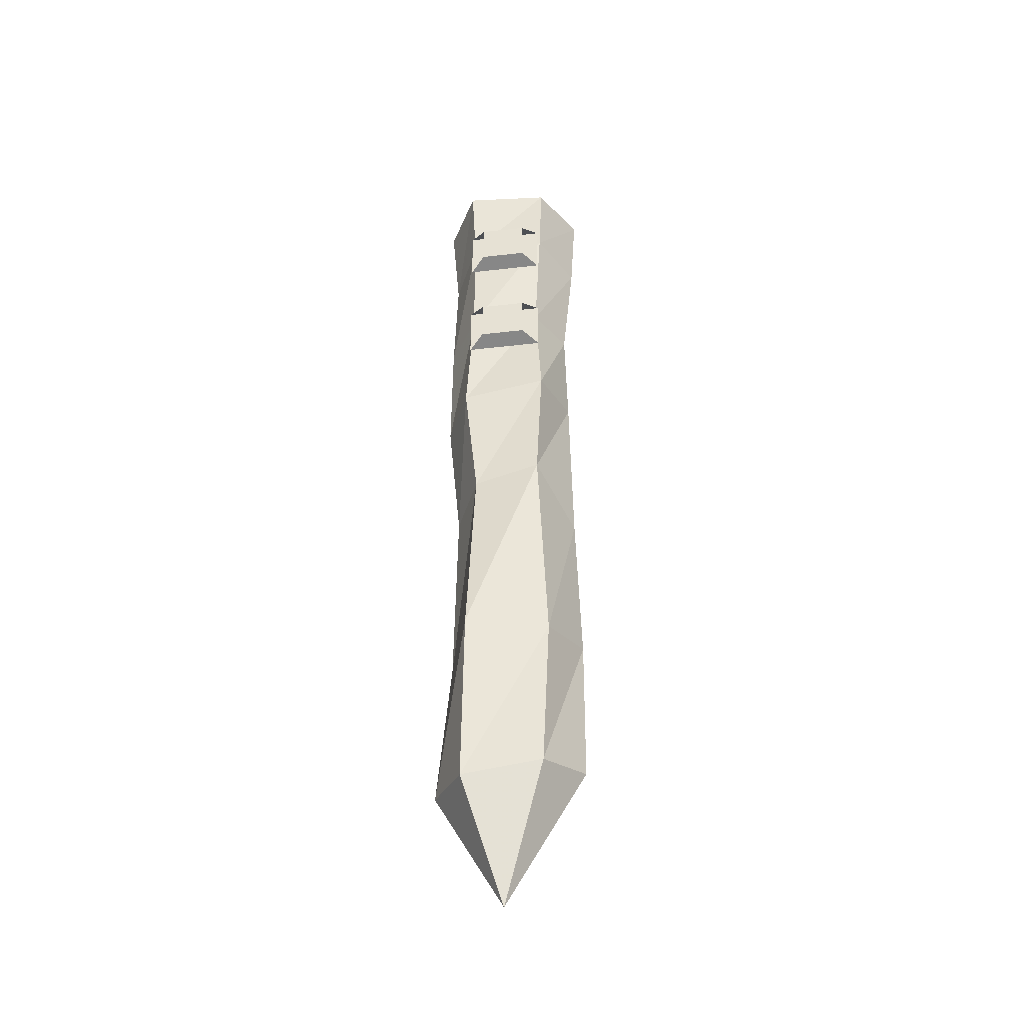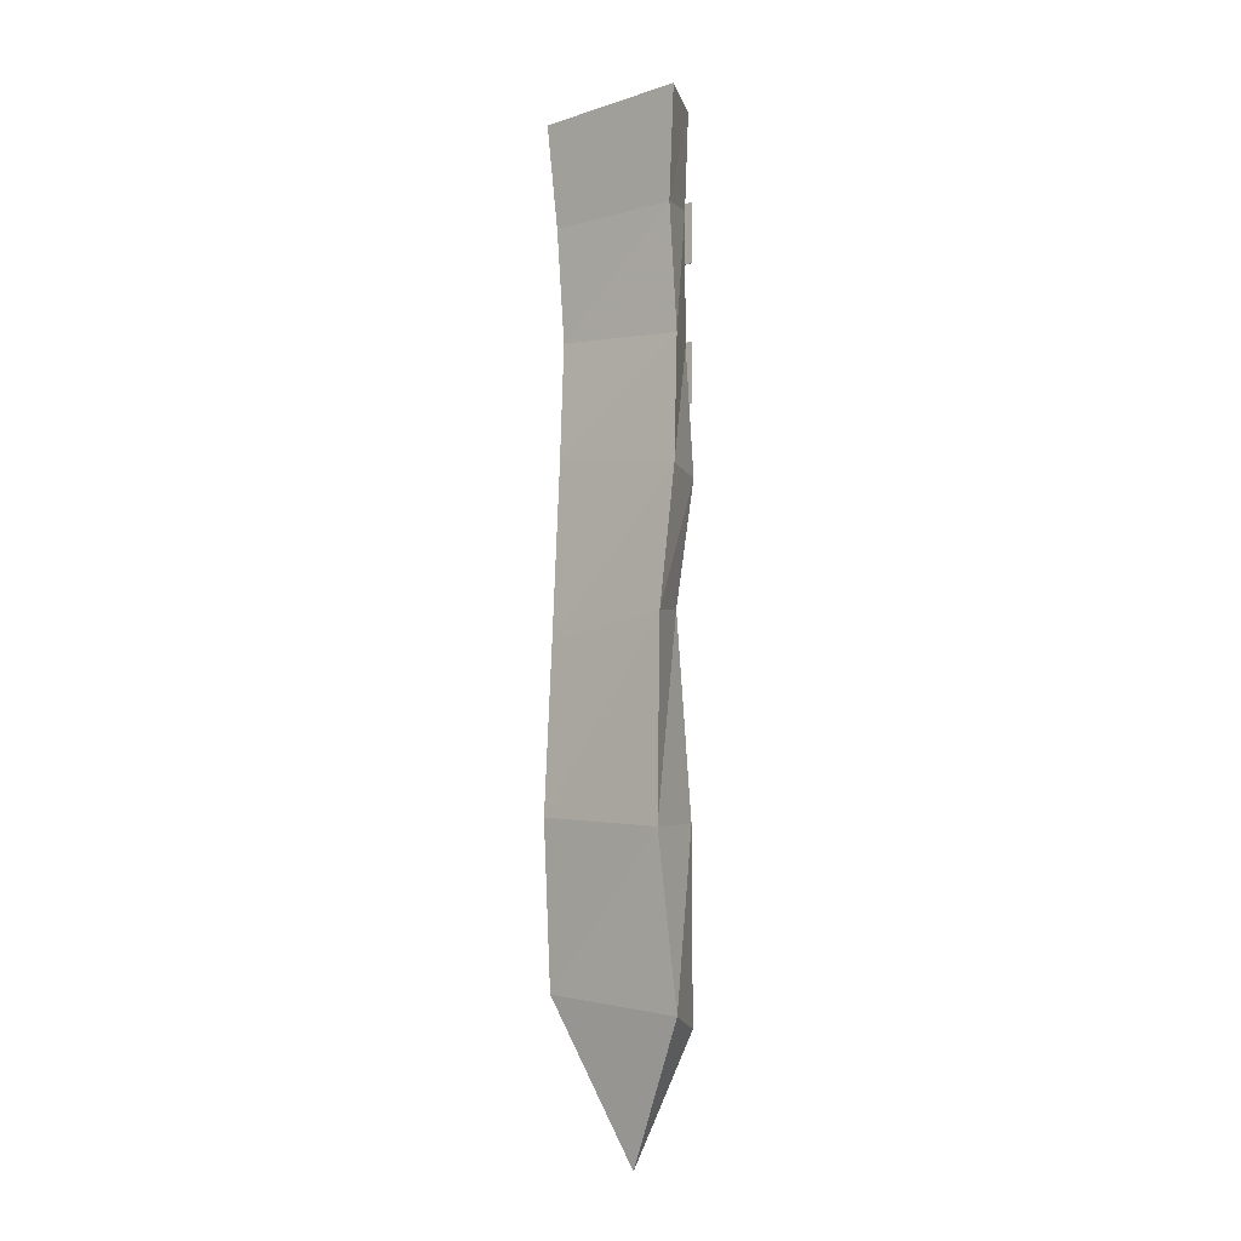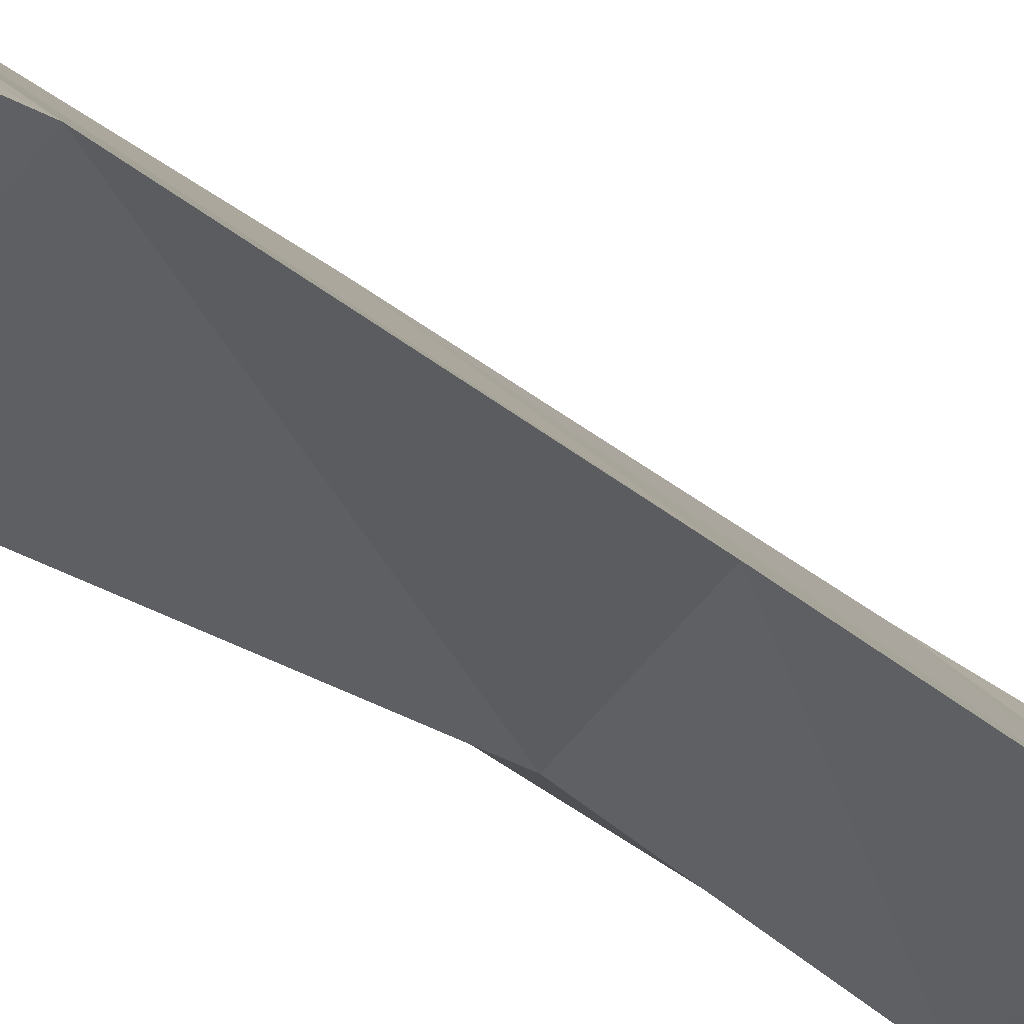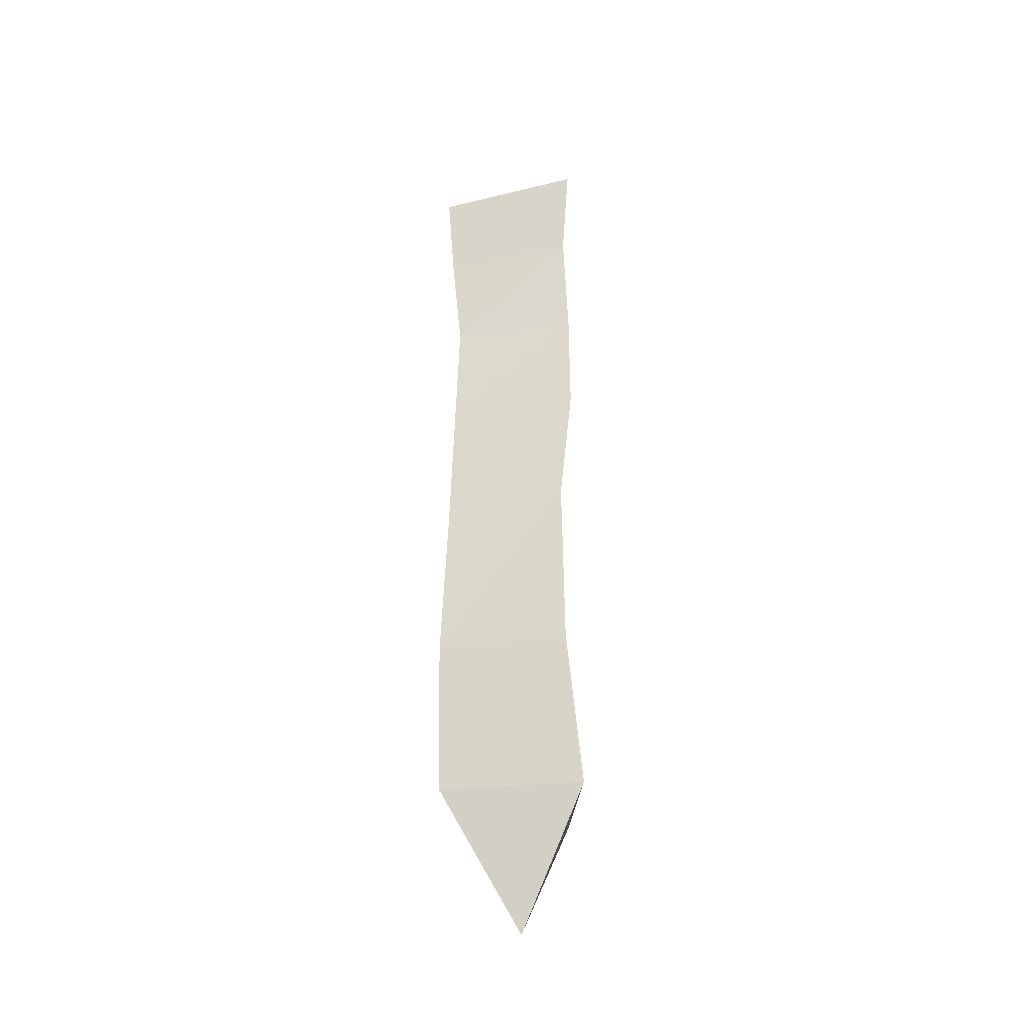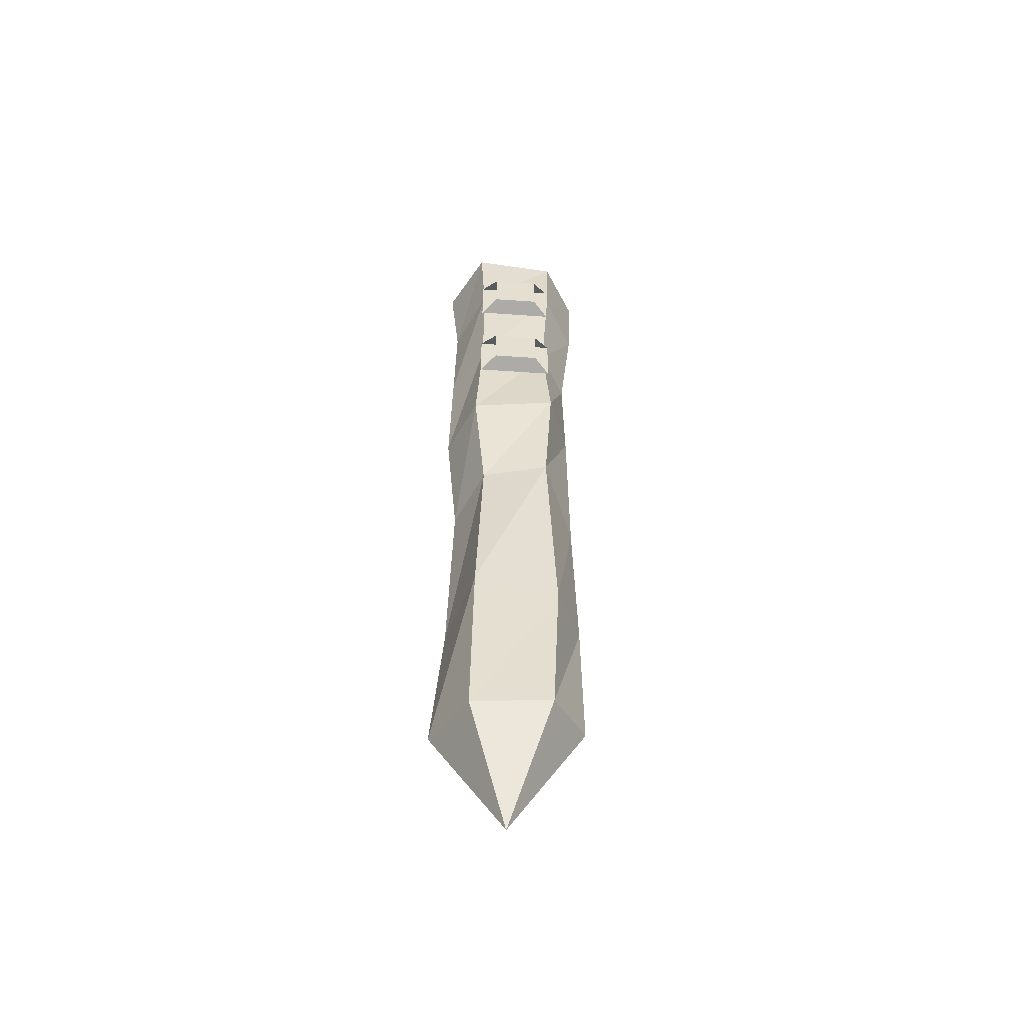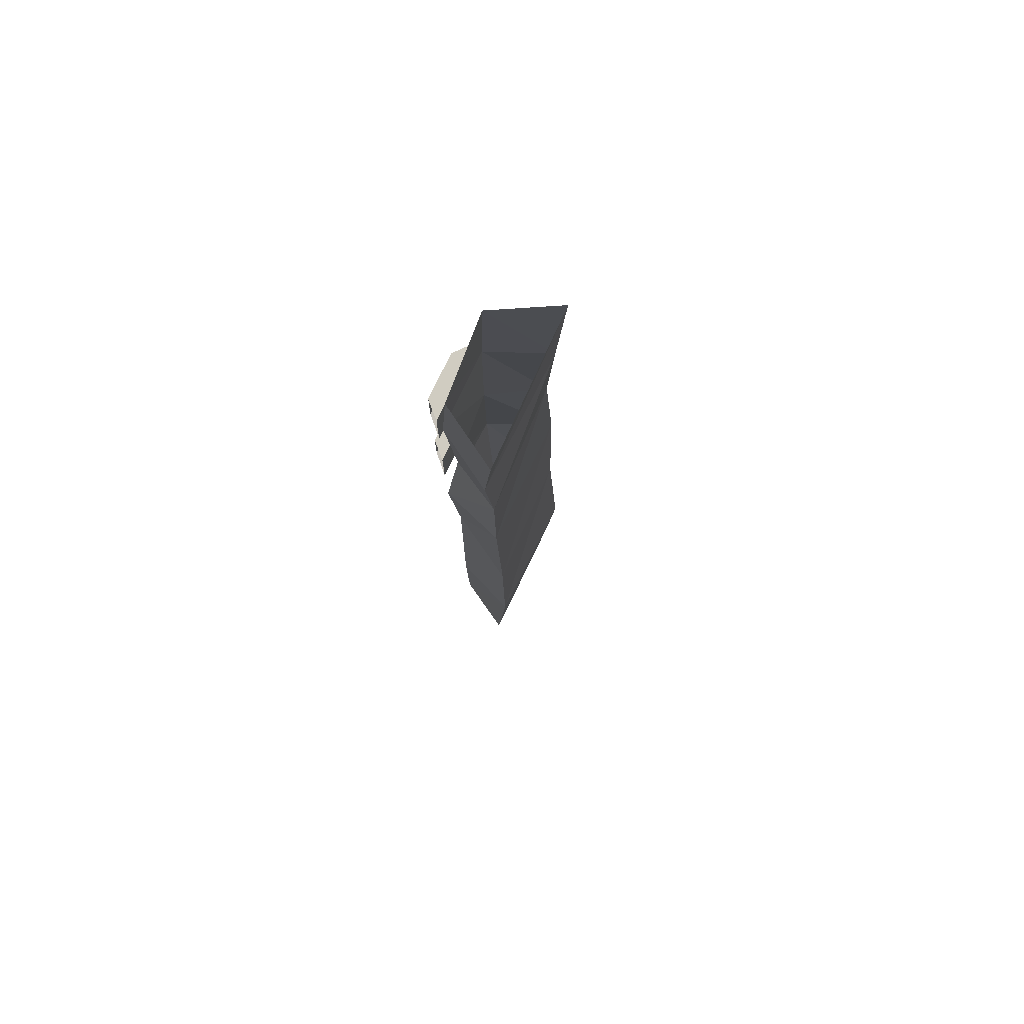
<metadata>
{"format":"obj","ext":"obj","renderer":"f3d","projection":"perspective","resolution":1024,"background":"white","views":[{"elev":-41.1,"azim":-127.0,"up":"+Y"},{"elev":-8.7,"azim":86.6,"up":"+Y"},{"elev":-29.9,"azim":42.1,"up":"+Z"},{"elev":-36.4,"azim":63.6,"up":"+Y"},{"elev":-54.1,"azim":-139.3,"up":"+Y"},{"elev":76.9,"azim":-19.8,"up":"+Y"}]}
</metadata>
<code>
v -0.4531 -0.2422 -0.2031
v -0.2109 -0.2578 -0.4375
v -0.1875 0 -0.4453
v -0.4453 0 -0.1797
v -0.4922 -0.2266 -0.3516
v -0.4688 -0.5234 -0.3516
v -0.4297 -0.5156 -0.2188
v -0.2188 -0.5469 -0.4531
v -0.3594 -0.2266 -0.4844
v -0.3516 0 -0.4922
v -0.4844 0 -0.3359
v -0.3594 -0.5391 -0.4844
v -0.3516 -0.8359 -0.5
v -0.5 -0.8047 -0.3594
v -0.4297 -0.7812 -0.2109
v -0.2031 -0.8359 -0.4453
v -0.2109 -1.148 -0.4141
v -0.3516 -1.125 -0.4609
v -0.4766 -1.094 -0.3594
v -0.4219 -1.188 -0.1953
v -0.4219 -1.57 -0.1797
v -0.1875 -1.602 -0.4062
v -0.3594 -1.586 -0.4922
v -0.4844 -1.609 -0.3359
v -0.4766 -1.984 -0.3516
v -0.4375 -1.945 -0.1953
v -0.1875 -1.984 -0.4453
v -0.3516 -2.016 -0.4922
v -0.3516 -2.305 -0.3672
v -0.4219 -0.5391 -0.5
v -0.4219 -0.6484 -0.5
v -0.5 -0.6484 -0.4219
v -0.5 -0.5391 -0.4219
v -0.3672 -0.5234 -0.5
v -0.5 -0.5234 -0.3672
v -0.3672 -0.6641 -0.5
v -0.5 -0.6641 -0.3672
v -0.4219 -0.2188 -0.5
v -0.4219 -0.3281 -0.5
v -0.5 -0.3281 -0.4219
v -0.5 -0.2188 -0.4219
v -0.3672 -0.2031 -0.5
v -0.5 -0.2031 -0.3672
v -0.3672 -0.3438 -0.5
v -0.5 -0.3438 -0.3672
f 1 2 3
f 1 3 4
f 1 4 5
f 2 9 10
f 2 10 3
f 9 5 11
f 9 11 10
f 5 4 11
f 34 35 36
f 36 35 37
f 42 43 44
f 44 43 45
f 1 5 6
f 1 6 7
f 1 7 2
f 2 7 8
f 2 8 9
f 5 9 12
f 5 12 6
f 8 12 9
f 6 12 13
f 6 13 14
f 6 14 7
f 7 14 15
f 7 15 8
f 8 15 16
f 8 16 12
f 12 16 13
f 13 16 17
f 13 17 18
f 13 18 14
f 14 18 19
f 14 19 15
f 15 19 20
f 15 20 16
f 16 20 17
f 17 20 21
f 17 21 22
f 17 22 18
f 18 22 23
f 18 23 19
f 19 23 24
f 19 24 20
f 20 24 21
f 21 24 25
f 21 25 26
f 21 26 22
f 22 26 27
f 22 27 23
f 23 27 28
f 23 28 24
f 24 28 25
f 25 28 29
f 25 29 26
f 26 29 27
f 27 29 28
f 30 31 32
f 30 32 33
f 38 39 40
f 38 40 41
f 30 33 34
f 34 33 35
f 36 37 31
f 31 37 32
f 38 41 42
f 42 41 43
f 44 45 39
f 39 45 40

</code>
